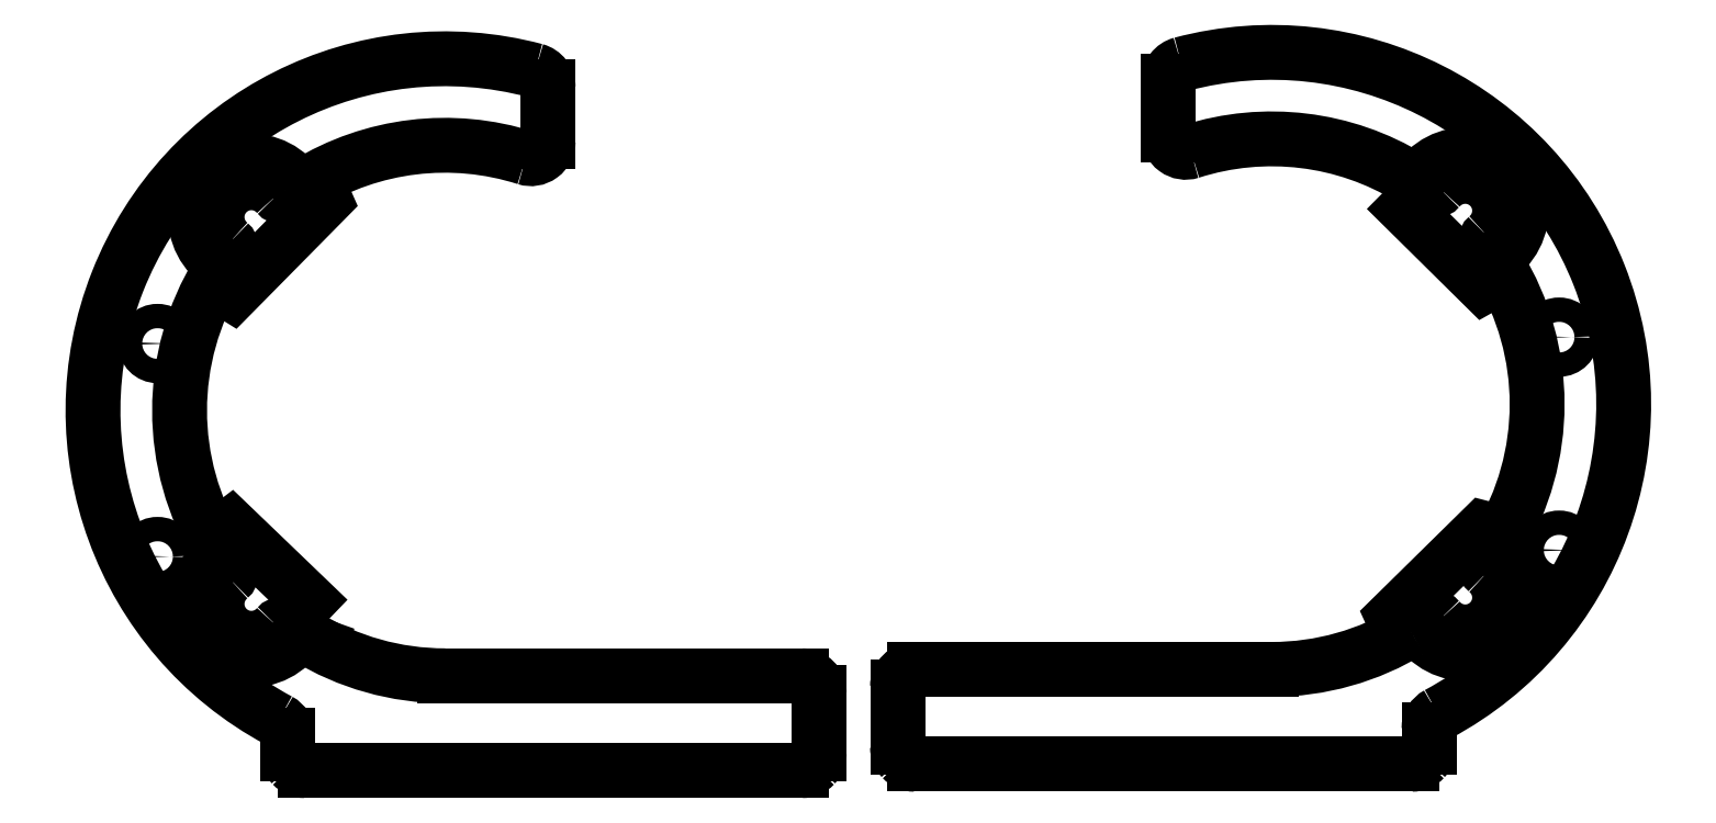
<metadata>
{"format":"dxf","ext":"dxf","renderer":"ezdxf+matplotlib","layout":"modelspace","background":"white","min_lineweight":24,"dpi":150}
</metadata>
<code>
0
SECTION
2
ENTITIES
0
ARC
8
VISIBLE__ISO_
10
6.35
20
28.71
30
0
40
6.35
50
90
51
180
0
ARC
8
VISIBLE__ISO_
10
6.35
20
6.35
30
0
40
6.35
50
180
51
223.2
0
ARC
8
VISIBLE__ISO_
10
190
20
6.35
30
0
40
6.35
50
316.8
51
0
0
ARC
8
VISIBLE__ISO_
10
202.7
20
12.94
30
0
40
6.35
50
118.2
51
180
0
ARC
8
VISIBLE__ISO_
10
106.5
20
252.6
30
0
40
6.35
50
104.9
51
180
0
ARC
8
VISIBLE__ISO_
10
106.5
20
232.5
30
0
40
6.35
50
180
51
287.7
0
CIRCLE
8
VISIBLE__ISO_
10
244.4
20
157.9
30
0
40
4.5
0
CIRCLE
8
VISIBLE__ISO_
10
244.4
20
79.13
30
0
40
4.5
0
ARC
8
VISIBLE__ISO_
10
197.7
20
215
30
0
40
3.175
50
234
51
319.1
0
ARC
8
VISIBLE__ISO_
10
220.1
20
192.6
30
0
40
3.175
50
130.9
51
216
0
ARC
8
VISIBLE__ISO_
10
138.3
20
133.1
30
0
40
98.04
50
324
51
328.5
0
ARC
8
VISIBLE__ISO_
10
138.3
20
133.1
30
0
40
98.04
50
31.48
51
36
0
ARC
8
VISIBLE__ISO_
10
220.1
20
73.6
30
0
40
3.175
50
144
51
229.1
0
ARC
8
VISIBLE__ISO_
10
197.7
20
51.21
30
0
40
3.175
50
40.87
51
126
0
ARC
8
VISIBLE__ISO_
10
138.2
20
133.1
30
0
40
98.04
50
301.5
51
306
0
ARC
8
VISIBLE__ISO_
10
138.2
20
133.1
30
0
40
98.04
50
54
51
58.52
0
ARC
8
VISIBLE__ISO_
10
138.3
20
133.1
30
0
40
98.04
50
328.5
51
31.48
0
ARC
8
VISIBLE__ISO_
10
138.3
20
133.1
30
0
40
98.04
50
270
51
301.5
0
LINE
8
VISIBLE__ISO_
10
138.3
20
35.06
30
0
11
6.35
21
35.06
31
0
0
LINE
8
VISIBLE__ISO_
10
1.99e-13
20
28.71
30
0
11
1.99e-13
21
6.35
31
0
0
LINE
8
VISIBLE__ISO_
10
100.2
20
252.6
30
0
11
100.2
21
232.5
31
0
0
ARC
8
VISIBLE__ISO_
10
138.3
20
133.1
30
0
40
98.04
50
58.52
51
107.7
0
ARC
8
VISIBLE__ISO_
10
6.35
20
6.35
30
0
40
6.35
50
223.2
51
270
0
LINE
8
VISIBLE__ISO_
10
6.35
20
1.99e-13
30
0
11
190
21
1.421e-13
31
0
0
ARC
8
VISIBLE__ISO_
10
190
20
6.35
30
0
40
6.35
50
270
51
316.8
0
LINE
8
VISIBLE__ISO_
10
196.3
20
12.94
30
0
11
196.3
21
6.35
31
0
0
ARC
8
VISIBLE__ISO_
10
138.3
20
133.1
30
0
40
130
50
298.2
51
104.9
0
ARC
8
VISIBLE__ISO_
10
209.8
20
204.6
30
0
40
12.7
50
310.9
51
139.1
0
ARC
8
VISIBLE__ISO_
10
209.8
20
61.6
30
0
40
12.7
50
220.9
51
49.13
0
LINE
8
0
10
189.5
20
49.49
30
0
11
189.5
21
49.49
31
0
0
LINE
8
0
10
189.5
20
49.49
30
0
11
189.5
21
49.49
31
0
0
LINE
8
0
10
189.5
20
49.49
30
0
11
189.5
21
49.49
31
0
0
LINE
8
0
10
221.9
20
184.3
30
0
11
221.9
21
184.3
31
0
0
POLYLINE
8
0
66
     1
10
0
20
0
30
0
0
VERTEX
8
0
10
189.5
20
49.49
30
0
42
-0.3788
0
VERTEX
8
0
10
193.6
20
48.76
30
0
42
1.121
0
VERTEX
8
0
10
222.6
20
77.75
30
0
42
-0.3788
0
VERTEX
8
0
10
221.9
20
81.9
30
0
0
VERTEX
8
0
10
223.6
20
85.42
30
0
0
VERTEX
8
0
10
216.4
20
87.29
30
0
0
VERTEX
8
0
10
183
20
54.41
30
0
0
VERTEX
8
0
10
186
20
47.81
30
0
0
VERTEX
8
0
10
189.5
20
49.49
30
0
0
SEQEND
8
0
0
POLYLINE
8
VISIBLE__ISO_
66
     1
10
0
20
0
30
0
70
     1
0
VERTEX
8
VISIBLE__ISO_
10
180.5
20
212.5
30
0
0
VERTEX
8
VISIBLE__ISO_
10
185.8
20
218.5
30
0
0
VERTEX
8
VISIBLE__ISO_
10
189.5
20
216.7
30
0
42
0.3788
0
VERTEX
8
VISIBLE__ISO_
10
193.6
20
217.4
30
0
42
-1.121
0
VERTEX
8
VISIBLE__ISO_
10
222.6
20
188.4
30
0
42
0.3788
0
VERTEX
8
VISIBLE__ISO_
10
221.9
20
184.3
30
0
0
VERTEX
8
VISIBLE__ISO_
10
223.5
20
180.6
30
0
0
VERTEX
8
VISIBLE__ISO_
10
216.6
20
176.7
30
0
0
SEQEND
8
VISIBLE__ISO_
0
LINE
8
VISIBLE__ISO_
10
-28.95
20
3.989
30
0
11
-28.95
21
26.35
31
0
0
ARC
8
VISIBLE__ISO_
10
-167.2
20
130.7
30
0
40
98.04
50
72.29
51
121.5
0
LINE
8
VISIBLE__ISO_
10
-129.1
20
230.2
30
0
11
-129.1
21
250.2
31
0
0
LINE
8
VISIBLE__ISO_
10
-35.3
20
32.7
30
0
11
-167.2
21
32.7
31
0
0
ARC
8
VISIBLE__ISO_
10
-167.2
20
130.7
30
0
40
98.04
50
238.5
51
270
0
ARC
8
VISIBLE__ISO_
10
-167.2
20
130.7
30
0
40
98.04
50
148.5
51
211.5
0
ARC
8
VISIBLE__ISO_
10
-135.4
20
230.2
30
0
40
6.35
50
252.3
51
0
0
ARC
8
VISIBLE__ISO_
10
-135.4
20
250.2
30
0
40
6.35
50
0
51
75.12
0
ARC
8
VISIBLE__ISO_
10
-231.6
20
10.58
30
0
40
6.35
50
0
51
61.8
0
ARC
8
VISIBLE__ISO_
10
-218.9
20
3.989
30
0
40
6.35
50
180
51
223.2
0
ARC
8
VISIBLE__ISO_
10
-35.3
20
3.989
30
0
40
6.35
50
316.8
51
0
0
ARC
8
VISIBLE__ISO_
10
-35.3
20
26.35
30
0
40
6.35
50
0
51
90
0
CIRCLE
8
VISIBLE__ISO_
10
-273.4
20
76.76
30
0
40
4.5
0
CIRCLE
8
VISIBLE__ISO_
10
-273.4
20
155.5
30
0
40
4.5
0
ARC
8
VISIBLE__ISO_
10
-249.1
20
190.2
30
0
40
3.175
50
324
51
49.13
0
ARC
8
VISIBLE__ISO_
10
-226.7
20
212.6
30
0
40
3.175
50
220.9
51
306
0
ARC
8
VISIBLE__ISO_
10
-167.2
20
130.7
30
0
40
98.04
50
121.5
51
126
0
ARC
8
VISIBLE__ISO_
10
-226.7
20
48.85
30
0
40
3.175
50
54
51
139.1
0
ARC
8
VISIBLE__ISO_
10
-249.1
20
71.24
30
0
40
3.175
50
310.9
51
36
0
ARC
8
VISIBLE__ISO_
10
-167.2
20
130.7
30
0
40
98.04
50
211.5
51
216
0
ARC
8
VISIBLE__ISO_
10
-167.2
20
130.7
30
0
40
98.04
50
144
51
148.5
0
ARC
8
VISIBLE__ISO_
10
-167.2
20
130.7
30
0
40
98.04
50
234
51
238.5
0
ARC
8
VISIBLE__ISO_
10
-167.2
20
130.7
30
0
40
130
50
75.12
51
241.8
0
LINE
8
VISIBLE__ISO_
10
-225.3
20
10.58
30
0
11
-225.3
21
3.989
31
0
0
ARC
8
VISIBLE__ISO_
10
-35.3
20
3.989
30
0
40
6.35
50
270
51
316.8
0
LINE
8
VISIBLE__ISO_
10
-218.9
20
-2.361
30
0
11
-35.3
21
-2.361
31
0
0
ARC
8
VISIBLE__ISO_
10
-218.9
20
3.989
30
0
40
6.35
50
223.2
51
270
0
ARC
8
VISIBLE__ISO_
10
-238.7
20
202.2
30
0
40
12.7
50
40.87
51
229.1
0
ARC
8
VISIBLE__ISO_
10
-238.7
20
59.24
30
0
40
12.7
50
130.9
51
319.1
0
LINE
8
0
10
-218.4
20
47.13
30
0
11
-218.4
21
47.13
31
0
0
POLYLINE
8
VISIBLE__ISO_
66
     1
10
0
20
0
30
0
70
     1
0
VERTEX
8
VISIBLE__ISO_
10
-210.2
20
53.48
30
0
0
VERTEX
8
VISIBLE__ISO_
10
-246.2
20
88.11
30
0
0
VERTEX
8
VISIBLE__ISO_
10
-252.4
20
83.46
30
0
0
VERTEX
8
VISIBLE__ISO_
10
-250.8
20
79.54
30
0
42
-0.3788
0
VERTEX
8
VISIBLE__ISO_
10
-251.5
20
75.39
30
0
42
1.121
0
VERTEX
8
VISIBLE__ISO_
10
-222.5
20
46.4
30
0
42
-0.3788
0
VERTEX
8
VISIBLE__ISO_
10
-218.4
20
47.13
30
0
0
VERTEX
8
VISIBLE__ISO_
10
-212.9
20
45.92
30
0
0
SEQEND
8
VISIBLE__ISO_
0
POLYLINE
8
VISIBLE__ISO_
66
     1
10
0
20
0
30
0
70
     1
0
VERTEX
8
VISIBLE__ISO_
10
-222.5
20
215.1
30
0
42
1.121
0
VERTEX
8
VISIBLE__ISO_
10
-251.5
20
186.1
30
0
42
-0.3788
0
VERTEX
8
VISIBLE__ISO_
10
-250.8
20
181.9
30
0
0
VERTEX
8
VISIBLE__ISO_
10
-252.7
20
178.1
30
0
0
VERTEX
8
VISIBLE__ISO_
10
-245.7
20
173.8
30
0
0
VERTEX
8
VISIBLE__ISO_
10
-211.5
20
208.5
30
0
0
VERTEX
8
VISIBLE__ISO_
10
-214.7
20
215.9
30
0
0
VERTEX
8
VISIBLE__ISO_
10
-218.4
20
214.4
30
0
42
-0.3788
0
SEQEND
8
VISIBLE__ISO_
0
ENDSEC
0
EOF

</code>
